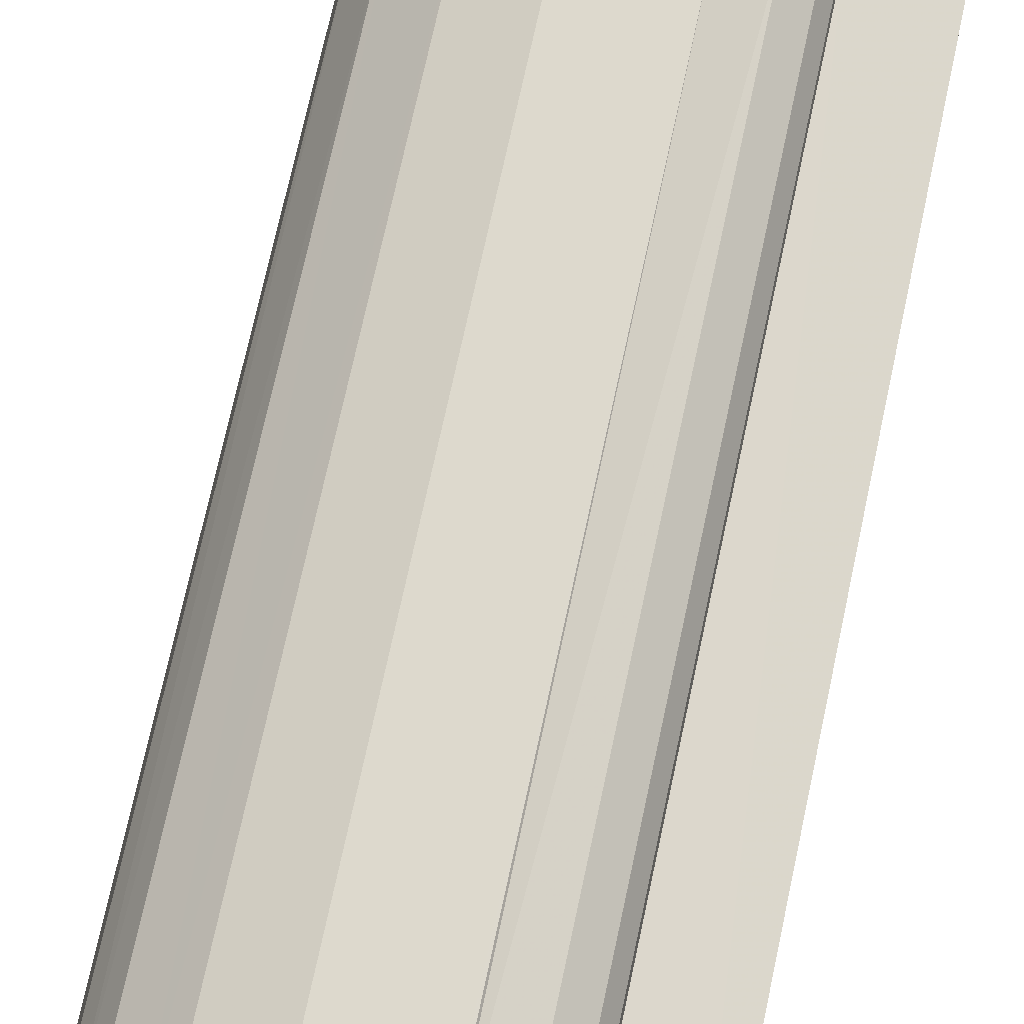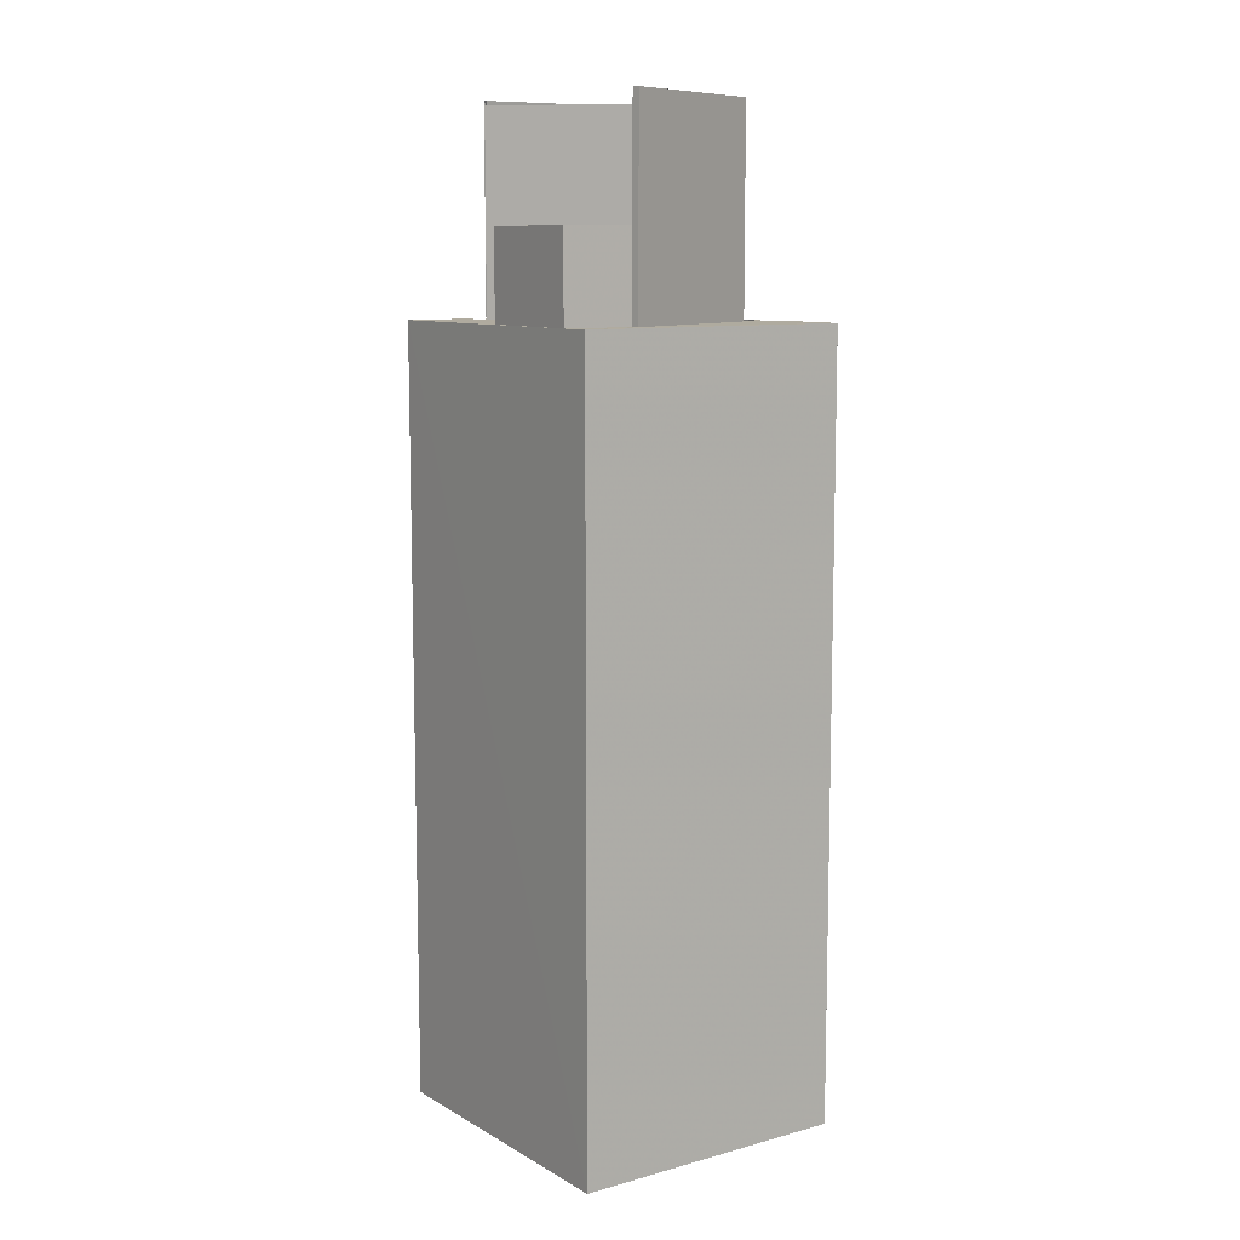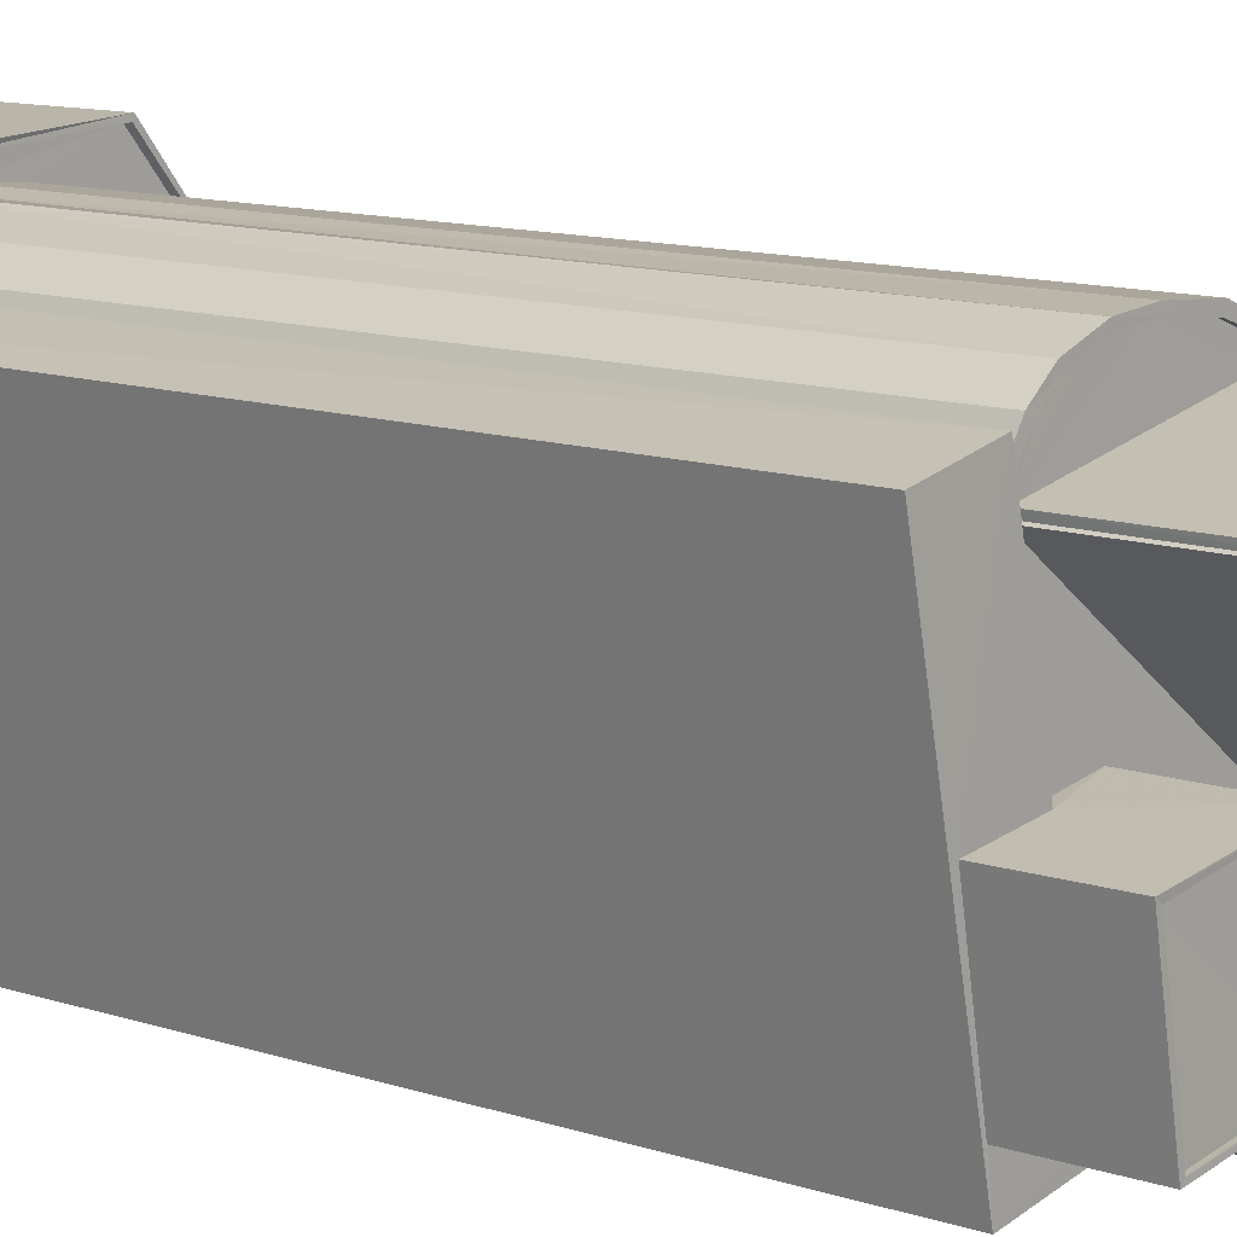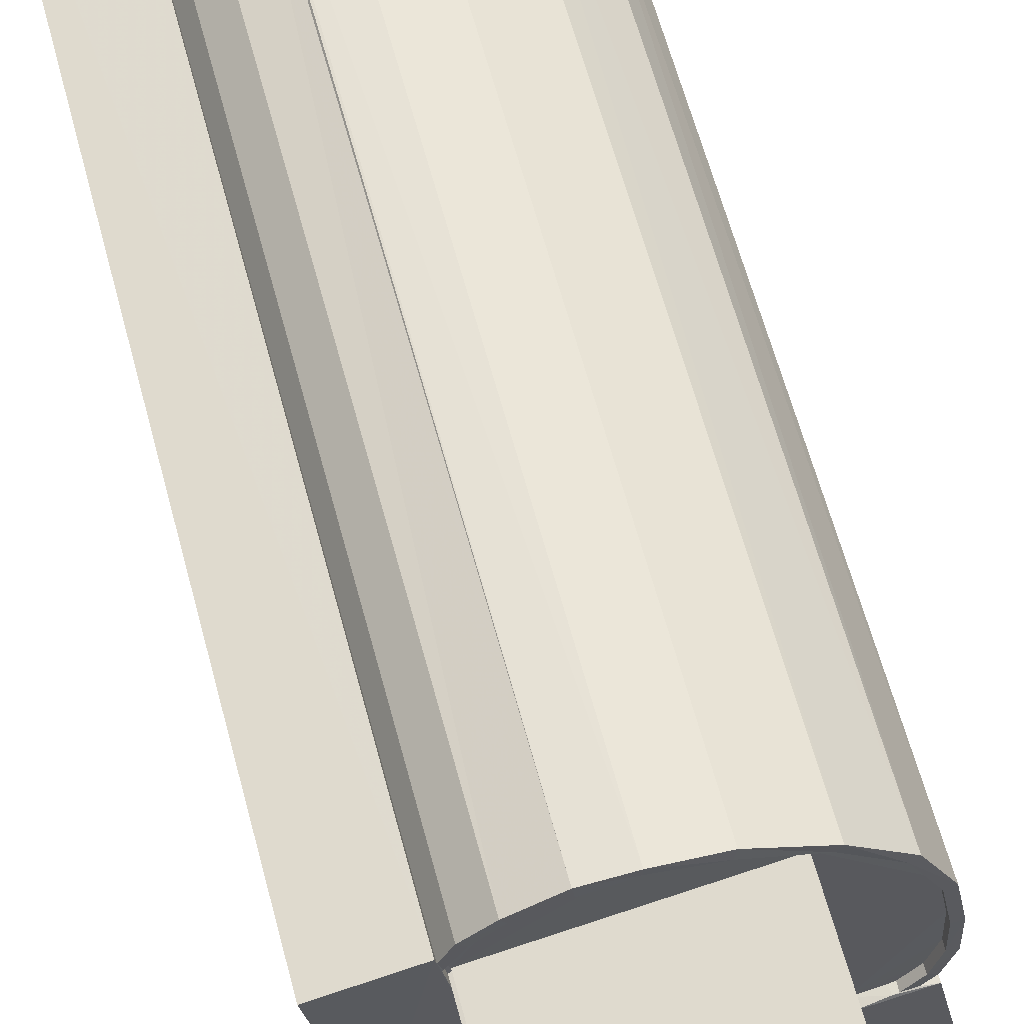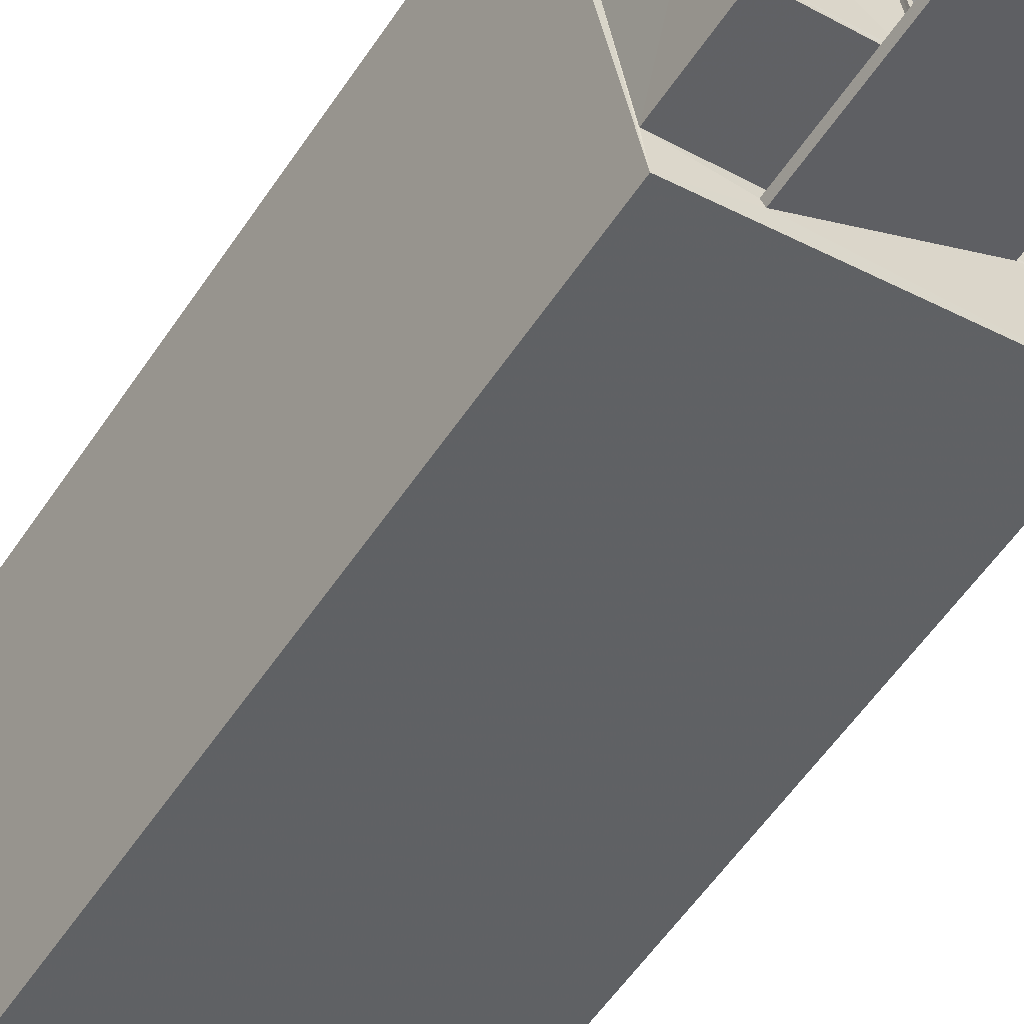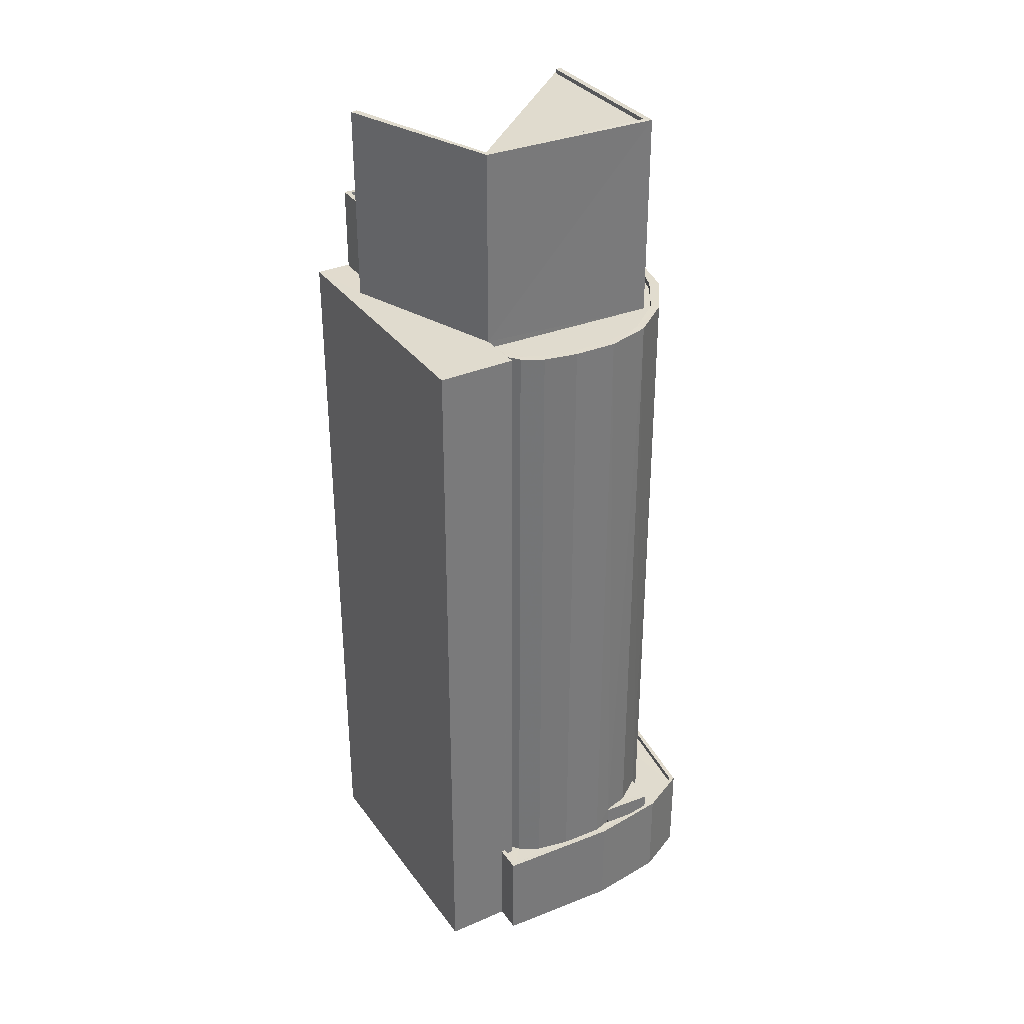
<metadata>
{"format":"obj","ext":"obj","renderer":"f3d","projection":"perspective","resolution":1024,"background":"white","views":[{"elev":71.2,"azim":-167.9,"up":"+Y"},{"elev":9.7,"azim":-23.9,"up":"+Z"},{"elev":10.7,"azim":-49.2,"up":"+Y"},{"elev":59.7,"azim":-14.6,"up":"+Y"},{"elev":-56.0,"azim":-33.2,"up":"+Y"},{"elev":33.7,"azim":70.9,"up":"+Z"}]}
</metadata>
<code>
v 1.237e+05 7.855e+05 17.35
v 1.237e+05 7.855e+05 17.35
v 1.237e+05 7.855e+05 17.35
v 1.237e+05 7.855e+05 17.35
v 1.237e+05 7.855e+05 17.35
v 1.237e+05 7.855e+05 17.35
v 1.237e+05 7.855e+05 17.35
v 1.237e+05 7.855e+05 17.35
v 1.237e+05 7.855e+05 17.35
v 1.237e+05 7.855e+05 17.35
v 1.237e+05 7.855e+05 17.35
v 1.237e+05 7.855e+05 17.35
v 1.237e+05 7.855e+05 17.35
v 1.237e+05 7.855e+05 17.35
v 1.237e+05 7.855e+05 22
v 1.237e+05 7.855e+05 22
v 1.237e+05 7.855e+05 22
v 1.237e+05 7.855e+05 22
v 1.237e+05 7.855e+05 22
v 1.237e+05 7.855e+05 21.19
v 1.237e+05 7.855e+05 21.19
v 1.237e+05 7.855e+05 21.19
v 1.237e+05 7.855e+05 21.19
v 1.237e+05 7.855e+05 21.19
v 1.237e+05 7.855e+05 21.19
v 1.237e+05 7.855e+05 21.19
v 1.237e+05 7.855e+05 21.19
v 1.237e+05 7.855e+05 21.19
v 1.237e+05 7.855e+05 21.19
v 1.237e+05 7.855e+05 21.19
v 1.237e+05 7.855e+05 21.19
v 1.237e+05 7.855e+05 21.19
v 1.237e+05 7.855e+05 21.19
v 1.237e+05 7.855e+05 21.19
v 1.237e+05 7.855e+05 21.19
v 1.237e+05 7.855e+05 21.19
v 1.237e+05 7.855e+05 21.19
v 1.237e+05 7.855e+05 21.19
v 1.237e+05 7.855e+05 21.19
v 1.237e+05 7.855e+05 21.44
v 1.237e+05 7.855e+05 21.44
v 1.237e+05 7.855e+05 21.44
v 1.237e+05 7.855e+05 21.44
v 1.237e+05 7.855e+05 21.44
v 1.237e+05 7.855e+05 21.44
v 1.237e+05 7.855e+05 21.44
v 1.237e+05 7.855e+05 21.44
v 1.237e+05 7.855e+05 21.44
v 1.237e+05 7.855e+05 21.44
v 1.237e+05 7.855e+05 21.44
v 1.237e+05 7.855e+05 21.44
v 1.237e+05 7.855e+05 21.44
v 1.237e+05 7.855e+05 21.44
v 1.237e+05 7.855e+05 21.44
v 1.237e+05 7.855e+05 48.46
v 1.237e+05 7.855e+05 48.46
v 1.237e+05 7.855e+05 48.46
v 1.237e+05 7.855e+05 48.46
v 1.237e+05 7.855e+05 48.46
v 1.237e+05 7.855e+05 48.46
v 1.237e+05 7.855e+05 48.46
v 1.237e+05 7.855e+05 48.46
v 1.237e+05 7.855e+05 48.46
v 1.237e+05 7.855e+05 48.46
v 1.237e+05 7.855e+05 48.46
v 1.237e+05 7.855e+05 48.46
v 1.237e+05 7.855e+05 48.46
v 1.237e+05 7.855e+05 48.46
v 1.237e+05 7.855e+05 48.46
v 1.237e+05 7.855e+05 48.46
v 1.237e+05 7.855e+05 48.46
v 1.237e+05 7.855e+05 48.46
v 1.237e+05 7.855e+05 48.46
v 1.237e+05 7.855e+05 48.46
v 1.237e+05 7.855e+05 48.46
v 1.237e+05 7.855e+05 48.46
v 1.237e+05 7.855e+05 48.46
v 1.237e+05 7.855e+05 48.46
v 1.237e+05 7.855e+05 48.46
v 1.237e+05 7.855e+05 48.46
v 1.237e+05 7.855e+05 48.46
v 1.237e+05 7.855e+05 48.46
v 1.237e+05 7.855e+05 48.21
v 1.237e+05 7.855e+05 48.21
v 1.237e+05 7.855e+05 48.21
v 1.237e+05 7.855e+05 48.21
v 1.237e+05 7.855e+05 48.21
v 1.237e+05 7.855e+05 48.21
v 1.237e+05 7.855e+05 48.21
v 1.237e+05 7.855e+05 48.21
v 1.237e+05 7.855e+05 48.21
v 1.237e+05 7.855e+05 48.21
v 1.237e+05 7.855e+05 48.21
v 1.237e+05 7.855e+05 48.21
v 1.237e+05 7.855e+05 48.21
v 1.237e+05 7.855e+05 48.21
v 1.237e+05 7.855e+05 48.21
v 1.237e+05 7.855e+05 48.21
v 1.237e+05 7.855e+05 48.21
v 1.237e+05 7.855e+05 48.21
v 1.237e+05 7.855e+05 48.21
v 1.237e+05 7.855e+05 48.21
v 1.237e+05 7.855e+05 48.21
v 1.237e+05 7.855e+05 48.21
v 1.237e+05 7.855e+05 48.21
v 1.237e+05 7.855e+05 48.21
v 1.237e+05 7.855e+05 48.21
v 1.237e+05 7.855e+05 56.56
v 1.237e+05 7.855e+05 56.56
v 1.237e+05 7.855e+05 56.56
v 1.237e+05 7.855e+05 56.56
v 1.237e+05 7.855e+05 56.56
v 1.237e+05 7.855e+05 56.56
v 1.237e+05 7.855e+05 56.74
v 1.237e+05 7.855e+05 56.74
v 1.237e+05 7.855e+05 56.74
v 1.237e+05 7.855e+05 56.74
v 1.237e+05 7.855e+05 56.74
v 1.237e+05 7.855e+05 56.74
v 1.237e+05 7.855e+05 56.74
v 1.237e+05 7.855e+05 56.74
v 1.237e+05 7.855e+05 52.04
v 1.237e+05 7.855e+05 52.04
v 1.237e+05 7.855e+05 52.04
v 1.237e+05 7.855e+05 52.04
v 1.237e+05 7.855e+05 52.04
v 1.237e+05 7.855e+05 52.04
v 1.237e+05 7.855e+05 52.04
v 1.237e+05 7.855e+05 52.04
v 1.237e+05 7.855e+05 52.04
v 1.237e+05 7.855e+05 51.89
v 1.237e+05 7.855e+05 51.89
v 1.237e+05 7.855e+05 51.89
v 1.237e+05 7.855e+05 51.89
v 1.237e+05 7.855e+05 52.04
v 1.237e+05 7.855e+05 48.53
v 1.237e+05 7.855e+05 48.53
v 1.237e+05 7.855e+05 48.53
v 1.237e+05 7.855e+05 48.53
v 1.237e+05 7.855e+05 48.53
v 1.237e+05 7.855e+05 48.53
v 1.237e+05 7.855e+05 48.53
v 1.237e+05 7.855e+05 48.53
v 1.237e+05 7.855e+05 48.53
v 1.237e+05 7.855e+05 48.53
v 1.237e+05 7.855e+05 48.53
v 1.237e+05 7.855e+05 48.53
v 1.237e+05 7.855e+05 48.53
v 1.237e+05 7.855e+05 48.53
v 1.237e+05 7.855e+05 48.53
v 1.237e+05 7.855e+05 48.53
f 1 2 3
f 4 3 5
f 6 7 8
f 9 5 10
f 8 2 11
f 2 12 11
f 7 13 8
f 13 10 8
f 14 2 1
f 3 2 5
f 5 2 10
f 10 2 8
f 15 16 17
f 18 19 15
f 19 16 15
f 20 21 22
f 23 24 25
f 26 23 27
f 28 29 20
f 20 29 21
f 30 25 31
f 32 29 33
f 31 32 34
f 33 29 28
f 35 32 33
f 35 34 32
f 36 25 30
f 37 30 31
f 38 37 39
f 39 31 34
f 27 25 36
f 27 23 25
f 37 31 39
f 40 41 42
f 43 40 42
f 44 45 46
f 41 47 42
f 44 46 48
f 47 49 50
f 46 51 52
f 46 45 51
f 49 48 53
f 50 54 47
f 42 47 54
f 53 50 49
f 46 53 48
f 55 56 57
f 58 59 60
f 61 56 62
f 63 64 65
f 65 66 67
f 68 59 69
f 61 62 70
f 71 67 72
f 68 73 74
f 75 70 76
f 77 76 78
f 78 79 80
f 80 81 63
f 73 71 72
f 73 72 74
f 76 79 78
f 77 75 76
f 68 69 73
f 67 66 72
f 79 82 80
f 61 70 75
f 69 59 58
f 64 66 65
f 82 81 80
f 57 56 61
f 64 63 81
f 83 84 85
f 83 85 86
f 84 87 85
f 88 86 89
f 85 87 90
f 91 88 89
f 92 90 93
f 94 91 89
f 92 93 95
f 96 97 94
f 92 95 98
f 99 92 98
f 96 94 89
f 99 100 92
f 101 100 102
f 103 104 105
f 104 106 105
f 105 101 102
f 86 85 89
f 92 101 107
f 92 85 90
f 106 101 105
f 92 100 101
f 108 109 110
f 110 111 112
f 112 111 113
f 109 111 110
f 114 115 116
f 116 115 117
f 117 118 119
f 120 115 114
f 119 118 121
f 115 118 117
f 122 123 124
f 125 126 127
f 123 128 129
f 128 126 129
f 124 123 130
f 129 130 123
f 125 129 126
f 131 132 133
f 134 131 133
f 124 125 135
f 124 135 122
f 125 127 135
f 136 137 138
f 139 140 141
f 142 143 144
f 142 144 145
f 140 146 141
f 147 139 141
f 146 145 148
f 149 150 151
f 144 148 145
f 141 146 149
f 148 150 146
f 149 146 150
f 39 34 16
f 19 39 16
f 38 39 19
f 18 38 19
f 17 34 35
f 17 16 34
f 54 31 25
f 42 54 25
f 42 25 24
f 43 42 24
f 22 46 52
f 22 21 46
f 46 21 29
f 53 46 29
f 53 29 32
f 50 53 32
f 31 54 50
f 32 31 50
f 5 41 40
f 5 9 41
f 47 9 10
f 47 41 9
f 8 44 6
f 8 45 44
f 48 7 6
f 44 48 6
f 48 13 7
f 48 49 13
f 10 49 47
f 10 13 49
f 8 11 45
f 11 74 45
f 45 72 51
f 45 74 72
f 2 68 12
f 2 59 68
f 74 11 12
f 68 74 12
f 51 72 52
f 72 66 52
f 52 20 22
f 52 66 20
f 66 64 28
f 20 66 28
f 64 81 33
f 28 64 33
f 35 33 17
f 15 17 82
f 82 17 81
f 17 33 81
f 37 18 79
f 79 18 82
f 37 38 18
f 82 18 15
f 79 76 30
f 37 79 30
f 76 70 36
f 30 76 36
f 70 62 27
f 36 70 27
f 62 56 26
f 27 62 26
f 96 57 97
f 96 55 57
f 60 99 58
f 60 100 99
f 58 99 98
f 69 58 98
f 73 98 95
f 73 69 98
f 71 95 93
f 71 73 95
f 67 93 90
f 67 71 93
f 65 90 87
f 65 67 90
f 65 87 84
f 63 65 84
f 83 63 84
f 83 80 63
f 80 83 86
f 78 80 86
f 78 86 88
f 77 78 88
f 77 88 91
f 75 77 91
f 94 75 91
f 94 61 75
f 61 94 97
f 57 61 97
f 113 101 112
f 113 107 101
f 112 101 106
f 110 112 106
f 151 150 126
f 106 104 138
f 150 121 126
f 110 121 118
f 138 137 135
f 110 118 108
f 106 138 110
f 126 121 127
f 127 121 135
f 135 121 110
f 138 135 110
f 117 143 116
f 116 143 85
f 117 144 143
f 85 143 89
f 148 117 119
f 148 144 117
f 148 119 121
f 150 148 121
f 108 118 115
f 109 108 115
f 111 115 120
f 111 109 115
f 92 113 114
f 114 113 120
f 92 107 113
f 120 113 111
f 92 116 85
f 92 114 116
f 129 125 131
f 134 129 131
f 130 134 133
f 130 129 134
f 124 130 133
f 132 124 133
f 124 132 131
f 125 124 131
f 123 141 149
f 128 123 149
f 141 123 147
f 102 147 105
f 105 147 122
f 147 123 122
f 135 136 122
f 122 136 105
f 135 137 136
f 105 136 103
f 149 126 128
f 149 151 126
f 3 140 1
f 3 146 140
f 139 14 1
f 140 139 1
f 147 102 60
f 147 60 139
f 59 14 139
f 60 102 100
f 59 2 14
f 60 59 139
f 40 4 5
f 4 40 145
f 23 142 43
f 24 23 43
f 142 145 40
f 142 40 43
f 145 146 3
f 4 145 3
f 56 23 26
f 23 56 142
f 89 143 55
f 96 89 55
f 143 142 55
f 55 142 56
f 103 138 104
f 103 136 138

</code>
